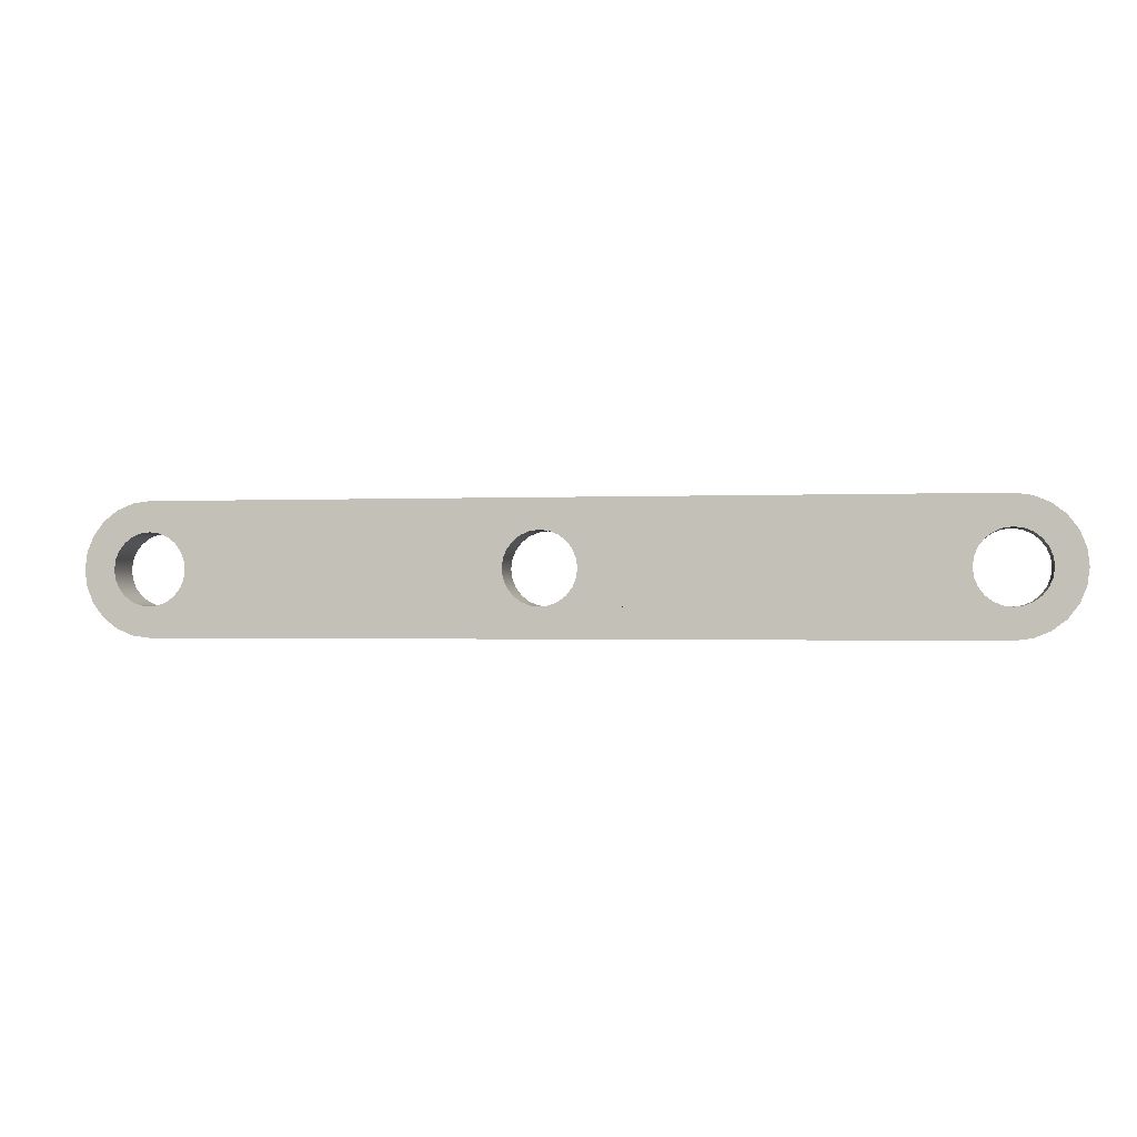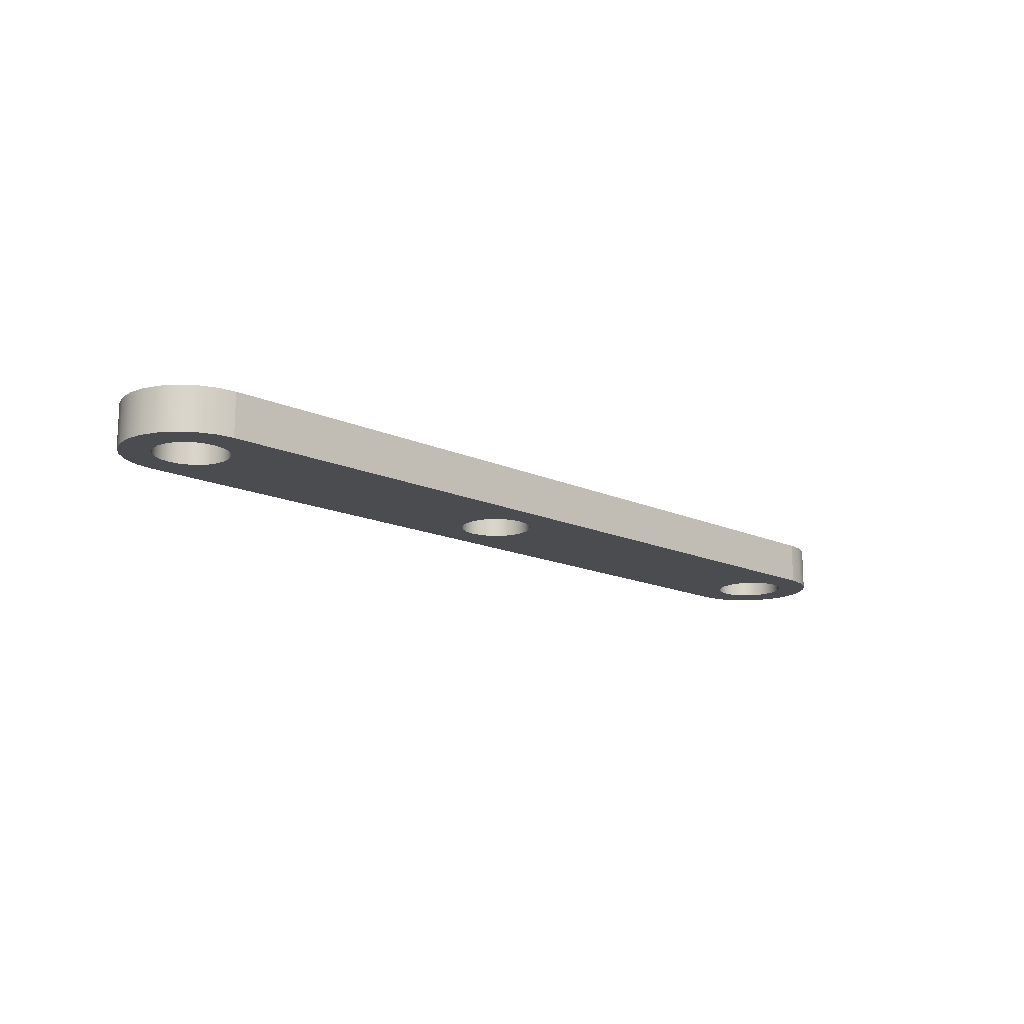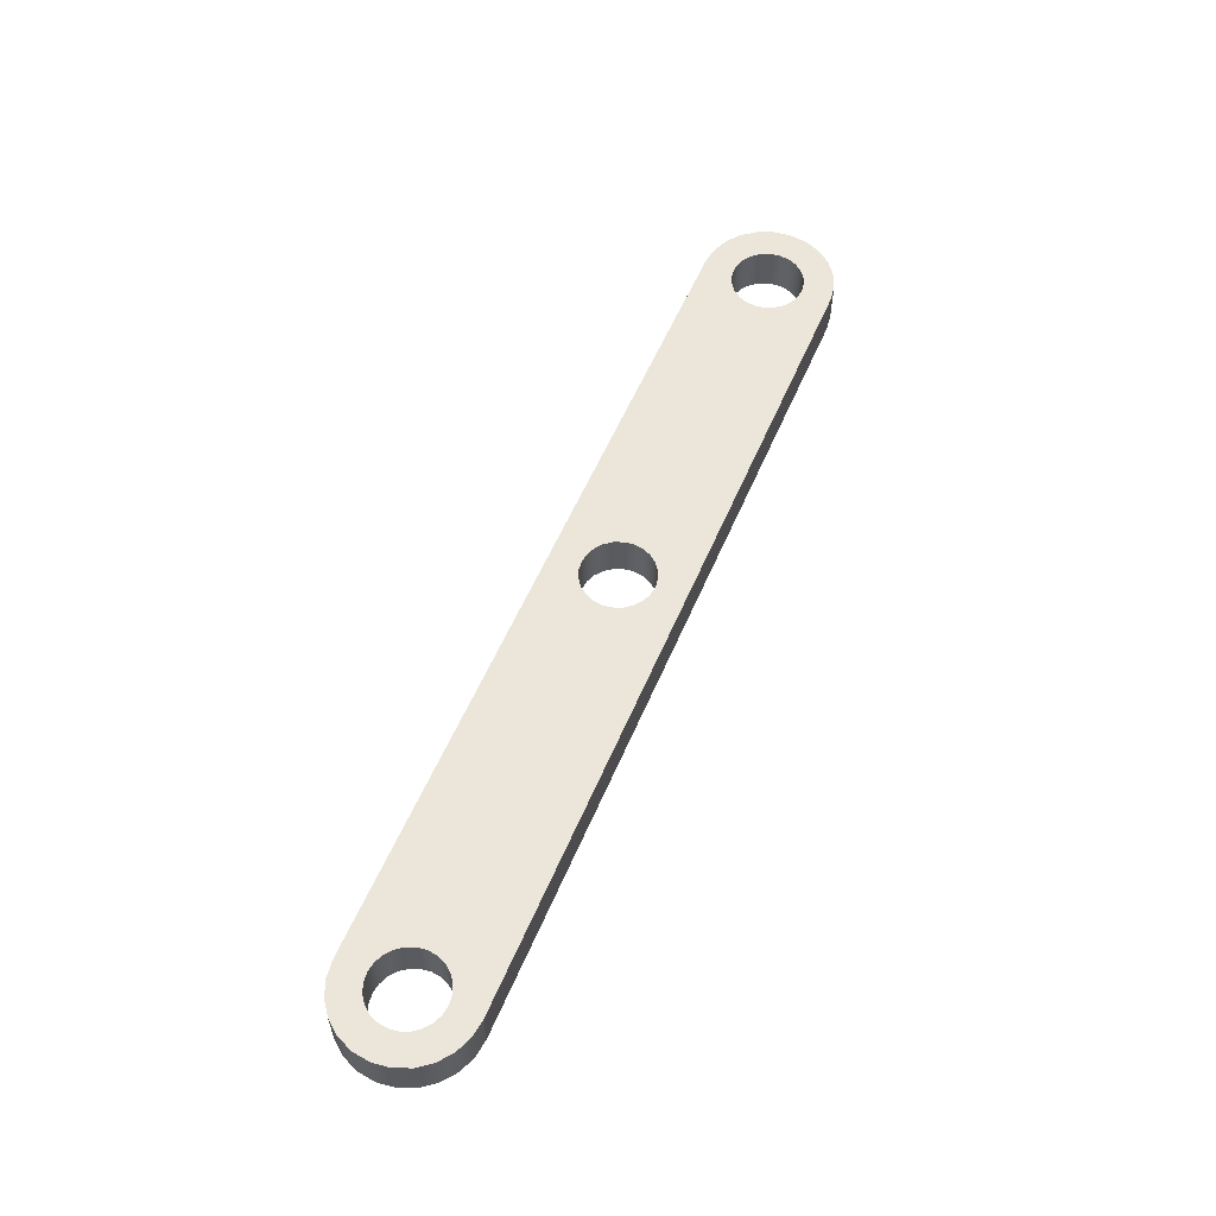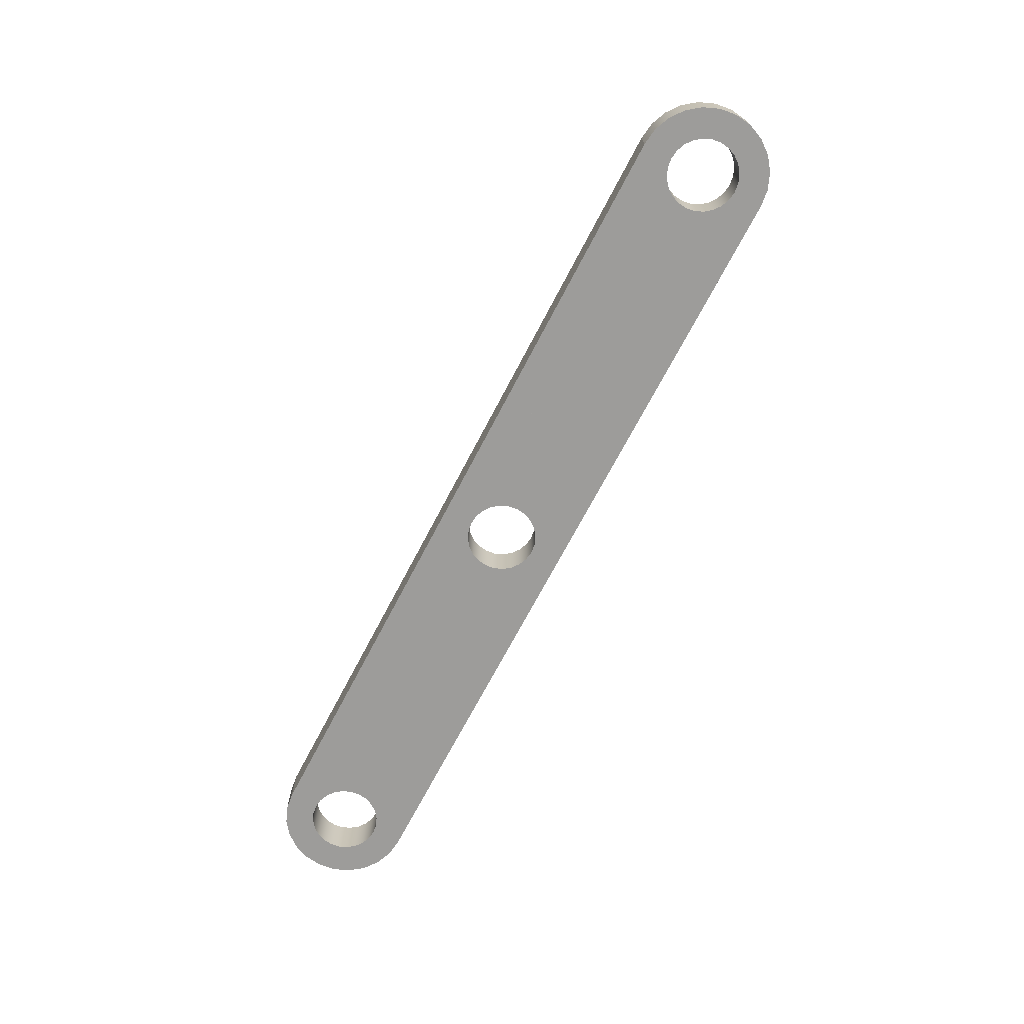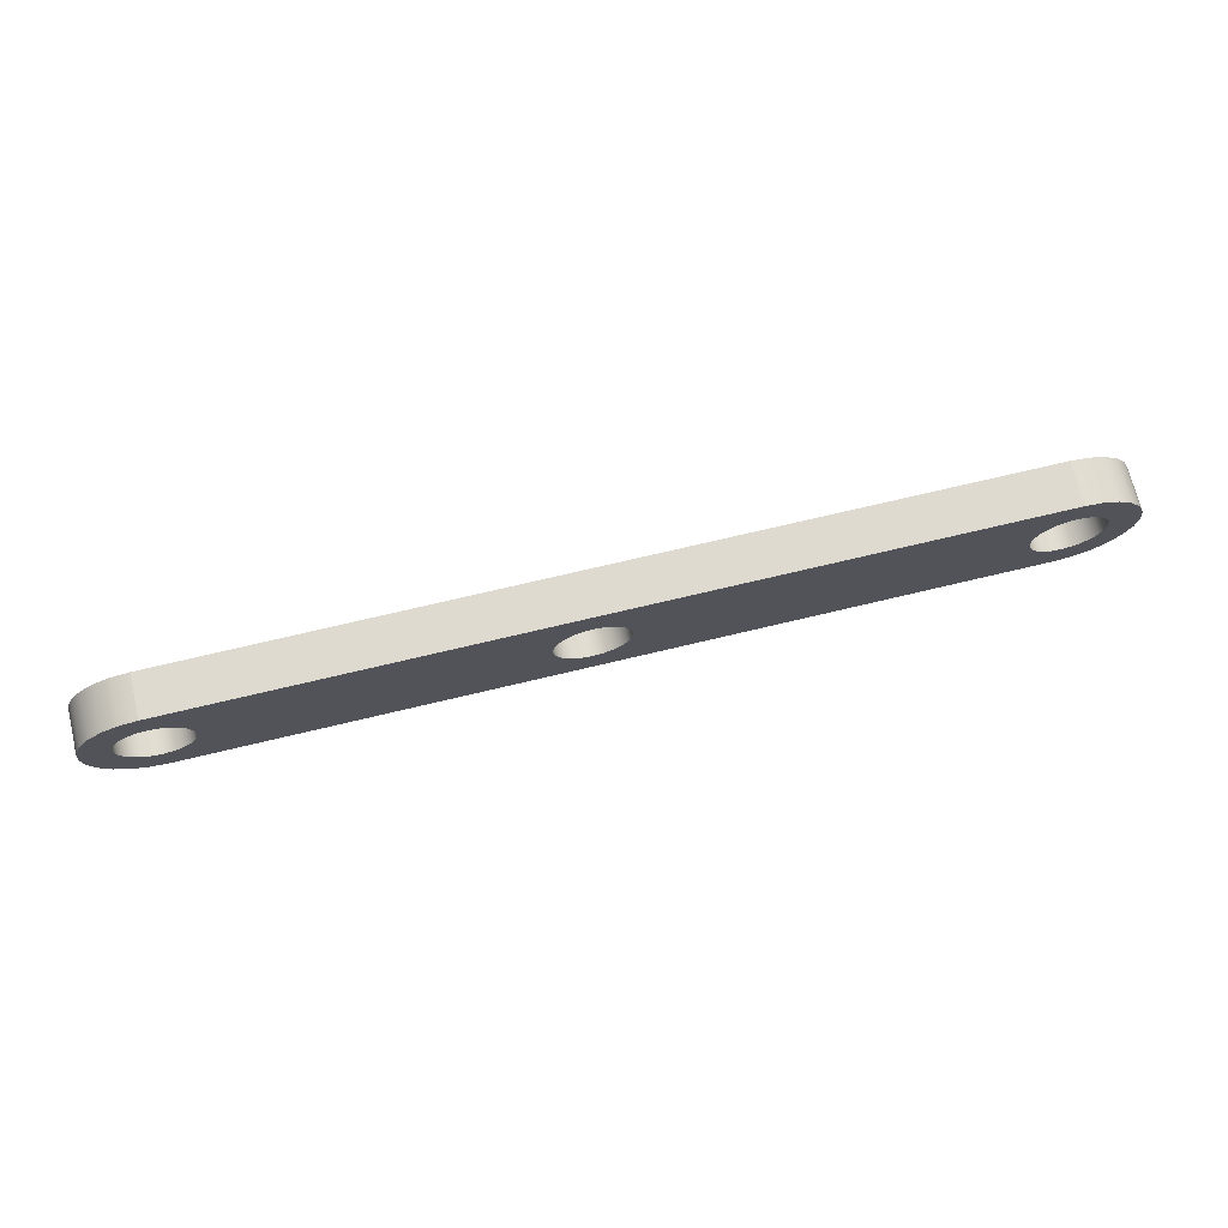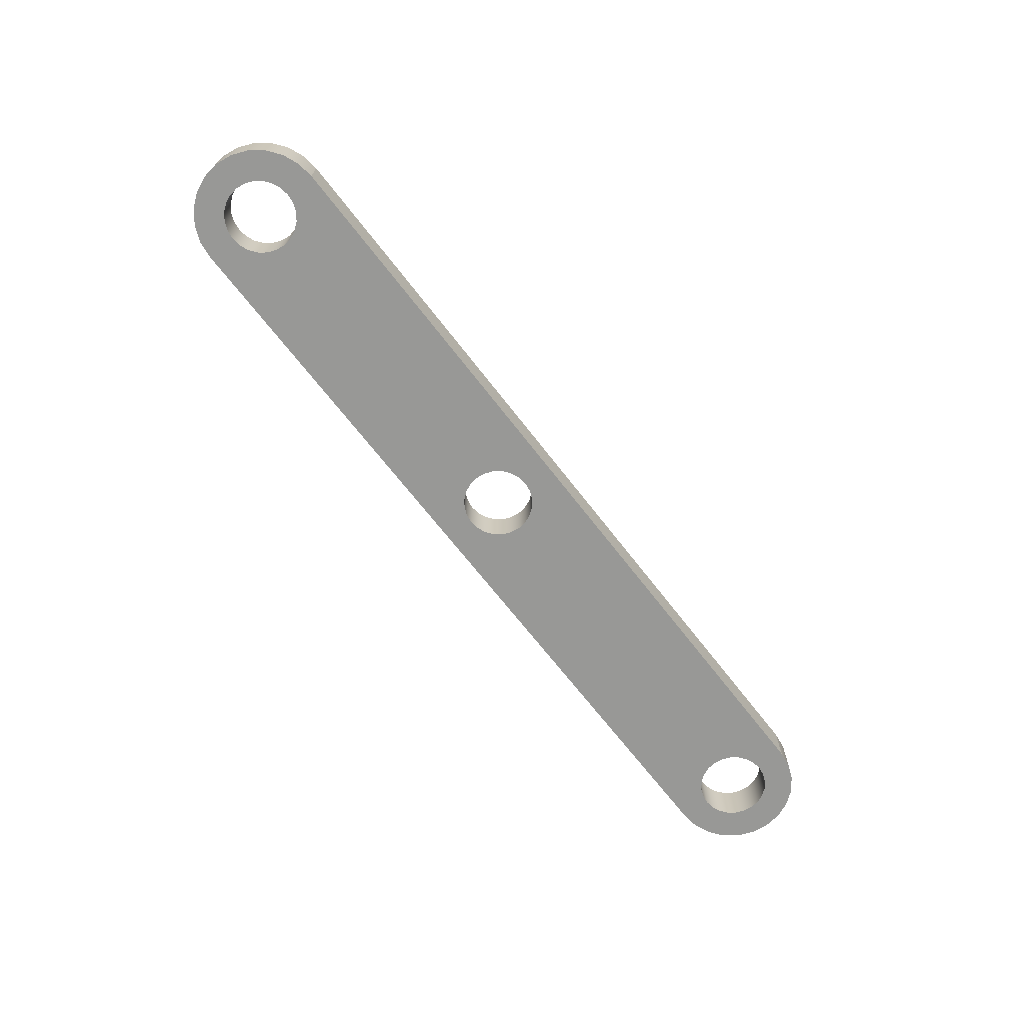
<metadata>
{"format":"obj","ext":"obj","renderer":"f3d","projection":"perspective","resolution":1024,"background":"white","views":[{"elev":-1.0,"azim":10.3,"up":"+Y"},{"elev":-15.0,"azim":-44.4,"up":"+Z"},{"elev":56.6,"azim":112.9,"up":"+Z"},{"elev":-70.2,"azim":62.4,"up":"+Z"},{"elev":70.7,"azim":-13.5,"up":"+Y"},{"elev":-68.5,"azim":-52.3,"up":"+Z"}]}
</metadata>
<code>
g Mesh1 _____53_1 Model
v 58.87 5.85 -3
v 59.11 5.247 -3
v 59.11 5.247 -4.78e-13
v 58.87 5.85 -4.597e-13
f 1 2 3 4
v 61.14 5.791 -3
f 5 2 1
v 61.3 4.6 -3
f 6 2 5
v 59.2 4.6 -3
f 6 7 2
v 59.11 3.953 -3
f 6 8 7
v 61.14 3.409 -3
f 9 8 6
v 58.87 3.35 -3
f 9 10 8
v 58.47 2.832 -3
f 9 11 10
v 57.95 2.435 -3
f 9 12 11
v 60.68 2.3 -3
f 13 12 9
v 57.35 2.185 -3
f 13 14 12
v 56.7 2.1 -3
f 13 15 14
v 59.95 1.347 -3
f 16 15 13
v -3.253 1.347 -3
f 16 17 15
v -2.3 0.6163 -3
f 16 18 17
v 59 0.6163 -3
f 19 18 16
v -1.191 0.1567 -3
f 19 20 18
v 57.89 0.1567 -3
f 21 20 19
v -2.256e-14 3.254e-15 -3
f 21 22 20
v 56.7 9.263e-12 -3
f 22 21 23
v 57.89 0.1567 -5.079e-13
v 56.7 9.238e-12 -4.875e-13
f 23 21 24 25
v 59 0.6163 -5.034e-13
f 21 19 26 24
v 59.95 1.347 -5.118e-13
f 19 16 27 26
v 60.68 2.3 -5.051e-13
f 16 13 28 27
v 61.14 3.409 -4.836e-13
f 13 9 29 28
v 61.3 4.6 -5.034e-13
f 9 6 30 29
v 61.14 5.791 -4.586e-13
f 6 5 31 30
v 60.68 6.9 -3
v 60.68 6.9 -4.452e-13
f 5 32 33 31
f 5 1 32
v 58.47 6.368 -3
f 32 1 34
v 58.47 6.368 -4.293e-13
f 34 1 4 35
f 4 33 35
f 4 31 33
f 3 31 4
f 3 30 31
v 59.2 4.6 -4.843e-13
f 36 30 3
v 59.11 3.953 -4.829e-13
f 37 30 36
f 37 29 30
v 58.87 3.35 -4.914e-13
f 38 29 37
v 58.47 2.832 -4.921e-13
f 39 29 38
v 57.95 2.435 -4.903e-13
f 40 29 39
f 40 28 29
v 57.35 2.185 -4.812e-13
f 41 28 40
v 56.7 2.1 -4.762e-13
f 42 28 41
f 42 27 28
v -3.253 1.347 4.512e-14
f 43 27 42
v -2.3 0.6163 1.903e-14
f 44 27 43
f 44 26 27
v -1.191 0.1567 2.221e-14
f 45 26 44
f 45 24 26
v 2.256e-14 1.483e-15 -1.41e-15
f 46 24 45
f 24 46 25
f 23 25 46 22
f 20 22 46 45
f 18 20 45 44
f 17 18 44 43
v -3.984 2.3 -3
v -3.984 2.3 4.829e-14
f 47 17 43 48
v -3.497e-13 2.1 -3
f 47 49 17
v -0.647 2.185 -3
f 49 47 50
v -1.25 2.435 -3
f 50 47 51
v -4.443 3.409 -3
f 51 47 52
v -4.443 3.409 8.953e-14
f 52 47 48 53
v -1.25 2.435 6.38e-14
f 48 54 53
v -0.647 2.185 4.477e-14
f 48 55 54
v -2.82e-13 2.1 3.807e-14
f 48 56 55
f 43 56 48
f 56 43 42
v 26.7 2.1 -2.066e-13
f 42 57 56
v 56.05 2.185 -4.695e-13
f 57 42 58
v 56.05 2.185 -3
f 15 59 58 42
v 27.35 2.185 -3
f 15 60 59
v 26.7 2.1 -3
f 60 15 61
f 15 49 61
f 15 17 49
v 0.647 2.185 -3
f 62 61 49
v 26.05 2.185 -3
f 61 62 63
v 1.25 2.435 -3
f 63 62 64
v 0.647 2.185 4.441e-14
v 1.25 2.435 4.089e-14
f 64 62 65 66
f 62 49 56 65
f 49 50 55 56
f 50 51 54 55
v -1.768 2.832 -3
v -1.768 2.832 6.028e-14
f 51 67 68 54
f 51 52 67
v -2.165 3.35 -3
f 67 52 69
v -2.415 3.953 -3
f 69 52 70
v -4.6 4.6 -3
f 70 52 71
v -4.6 4.6 8.953e-14
f 71 52 53 72
v -2.415 3.953 7.543e-14
f 53 73 72
v -2.165 3.35 7.402e-14
f 53 74 73
f 53 68 74
f 53 54 68
f 67 69 74 68
f 69 70 73 74
v -2.5 4.6 -3
v -2.5 4.6 9.271e-14
f 70 75 76 73
f 70 71 75
v -2.415 5.247 -3
f 75 71 77
v -4.443 5.791 -3
f 77 71 78
v -4.443 5.791 1.089e-13
f 78 71 72 79
v -2.415 5.247 9.729e-14
f 72 80 79
f 72 76 80
f 72 73 76
f 75 77 80 76
v -2.165 5.85 -3
v -2.165 5.85 8.883e-14
f 77 81 82 80
f 77 78 81
v -3.984 6.9 -3
f 81 78 83
v -3.984 6.9 1.251e-13
f 83 78 79 84
f 79 82 84
f 79 80 82
v -1.768 6.368 9.482e-14
f 84 82 85
v -1.768 6.368 -3
f 81 86 85 82
f 81 83 86
v -1.25 6.765 -3
f 86 83 87
v -0.647 7.015 -3
f 87 83 88
v -3.253 7.853 -3
f 88 83 89
v -3.253 7.853 1.262e-13
f 89 83 84 90
v -0.647 7.015 8.389e-14
f 84 91 90
v -1.25 6.765 8.777e-14
f 84 92 91
f 84 85 92
f 86 87 92 85
f 87 88 91 92
v -1.162e-12 7.1 -3
v -1.162e-12 7.1 8.989e-14
f 88 93 94 91
f 88 89 93
v 59.95 7.853 -3
f 93 89 95
v 59 8.584 -3
f 95 89 96
v -2.3 8.584 -3
f 96 89 97
v -2.3 8.584 1.23e-13
f 97 89 90 98
v 59 8.584 -4.163e-13
f 90 99 98
v 59.95 7.853 -4.42e-13
f 90 100 99
v 56.7 7.1 -4.188e-13
f 90 101 100
f 90 94 101
f 90 91 94
v 26.7 7.1 -1.322e-13
f 102 101 94
v 27.35 7.015 -1.389e-13
f 103 101 102
v 56.05 7.015 -4.022e-13
f 103 104 101
v 55.45 6.765 -3.983e-13
f 103 105 104
v 27.95 6.765 -1.576e-13
f 106 105 103
v 28.47 6.368 -1.54e-13
f 107 105 106
v 54.93 6.368 -3.969e-13
f 107 108 105
v 54.53 5.85 -3.973e-13
f 107 109 108
v 28.87 5.85 -1.731e-13
f 110 109 107
v 54.29 5.247 -4.339e-13
f 110 111 109
v 29.11 5.247 -1.918e-13
f 112 111 110
v 54.2 4.6 -4.269e-13
f 112 113 111
v 29.2 4.6 -1.977e-13
f 114 113 112
v 54.29 3.953 -4.445e-13
f 114 115 113
v 29.11 3.953 -2.136e-13
f 116 115 114
v 28.87 3.35 -2.048e-13
f 117 115 116
v 54.53 3.35 -4.515e-13
f 117 118 115
v 54.93 2.832 -4.597e-13
f 117 119 118
v 28.47 2.832 -2.055e-13
f 120 119 117
v 55.45 2.435 -4.561e-13
f 120 121 119
v 27.95 2.435 -2.041e-13
f 122 121 120
f 122 58 121
v 27.35 2.185 -2.062e-13
f 123 58 122
f 57 58 123
f 60 61 57 123
v 26.05 2.185 -1.942e-13
f 61 63 124 57
v 25.45 2.435 -3
v 25.45 2.435 -1.925e-13
f 63 125 126 124
f 63 64 125
v 24.93 2.832 -3
f 125 64 127
v 1.768 2.832 -3
f 127 64 128
v 1.768 2.832 3.913e-14
f 128 64 66 129
f 66 126 129
f 65 126 66
f 65 124 126
f 65 57 124
f 57 65 56
v 24.93 2.832 -1.844e-13
f 129 126 130
f 125 127 130 126
v 24.53 3.35 -3
v 24.53 3.35 -1.653e-13
f 127 131 132 130
f 127 128 131
v 2.165 3.35 -3
f 131 128 133
v 2.165 3.35 3.419e-14
f 133 128 129 134
f 129 130 134
f 134 130 132
v 24.29 3.953 -1.692e-13
f 134 132 135
v 24.29 3.953 -3
f 131 136 135 132
v 2.415 3.953 -3
f 131 137 136
f 131 133 137
v 2.415 3.953 3.137e-14
f 137 133 134 138
f 134 135 138
v 24.2 4.6 -1.519e-13
f 138 135 139
v 24.2 4.6 -3
f 136 140 139 135
v 2.5 4.6 -3
f 136 141 140
f 136 137 141
v 2.5 4.6 4.688e-14
f 141 137 138 142
f 138 139 142
v 24.29 5.247 -1.473e-13
f 142 139 143
v 24.29 5.247 -3
f 140 144 143 139
f 140 141 144
v 2.415 5.247 -3
f 144 141 145
v 2.415 5.247 5.323e-14
f 145 141 142 146
f 142 143 146
v 2.165 5.85 4.9e-14
f 146 143 147
v 24.53 5.85 -1.449e-13
f 147 143 148
v 24.53 5.85 -3
f 144 149 148 143
v 2.165 5.85 -3
f 144 150 149
f 144 145 150
f 150 145 146 147
v 1.768 6.368 -3
v 1.768 6.368 7.931e-14
f 151 150 147 152
f 149 150 151
v 24.93 6.368 -3
f 149 151 153
v 25.45 6.765 -3
f 153 151 154
v 1.25 6.765 -3
f 154 151 155
v 1.25 6.765 6.486e-14
f 155 151 152 156
v 25.45 6.765 -1.347e-13
f 152 157 156
v 24.93 6.368 -1.216e-13
f 152 158 157
f 152 148 158
f 147 148 152
f 149 153 158 148
f 153 154 157 158
v 26.05 7.015 -3
v 26.05 7.015 -1.382e-13
f 154 159 160 157
v 0.647 7.015 -3
f 154 161 159
f 154 155 161
v 0.647 7.015 8.354e-14
f 161 155 156 162
f 156 160 162
f 156 157 160
f 162 160 102
v 26.7 7.1 -3
f 159 163 102 160
f 159 161 163
f 163 161 93
f 93 161 162 94
f 162 102 94
v 56.7 7.1 -3
f 163 93 164
f 95 164 93
v 57.35 7.015 -3
f 95 165 164
f 32 165 95
v 57.95 6.765 -3
f 32 166 165
f 32 34 166
v 57.95 6.765 -4.212e-13
f 166 34 35 167
f 35 33 167
v 57.35 7.015 -4.251e-13
f 167 33 168
f 168 33 100
f 32 95 100 33
f 95 96 99 100
v 57.89 9.043 -3
v 57.89 9.043 -4.022e-13
f 96 169 170 99
f 96 97 169
v -1.191 9.043 -3
f 169 97 171
v -1.191 9.043 1.054e-13
f 171 97 98 172
f 98 99 172
f 172 99 170
v 56.7 9.2 -4.128e-13
f 172 170 173
v 56.7 9.2 -3
f 169 174 173 170
f 169 171 174
v -1.579e-12 9.2 -3
f 174 171 175
v -1.534e-12 9.2 8.46e-14
f 175 171 172 176
f 172 173 176
f 174 175 176 173
f 168 100 101
f 164 165 168 101
f 165 166 167 168
v 56.05 7.015 -3
f 177 164 101 104
v 27.35 7.015 -3
f 177 178 164
v 27.95 6.765 -3
f 177 179 178
v 55.45 6.765 -3
f 180 179 177
v 54.93 6.368 -3
f 181 179 180
v 28.47 6.368 -3
f 181 182 179
v 54.53 5.85 -3
f 183 182 181
v 28.87 5.85 -3
f 183 184 182
v 29.11 5.247 -3
f 183 185 184
v 54.29 5.247 -3
f 186 185 183
v 54.2 4.6 -3
f 187 185 186
v 29.2 4.6 -3
f 187 188 185
v 54.29 3.953 -3
f 189 188 187
v 29.11 3.953 -3
f 189 190 188
v 54.53 3.35 -3
f 191 190 189
v 28.87 3.35 -3
f 191 192 190
v 54.93 2.832 -3
f 193 192 191
v 28.47 2.832 -3
f 193 194 192
v 55.45 2.435 -3
f 195 194 193
v 27.95 2.435 -3
f 195 196 194
f 59 196 195
f 59 60 196
f 196 60 123 122
f 194 196 122 120
f 192 194 120 117
f 190 192 117 116
f 188 190 116 114
f 185 188 114 112
f 184 185 112 110
f 182 184 110 107
f 179 182 107 106
f 178 179 106 103
f 163 178 103 102
f 164 178 163
f 59 195 121 58
f 195 193 119 121
f 193 191 118 119
f 191 189 115 118
f 189 187 113 115
f 187 186 111 113
f 186 183 109 111
f 183 181 108 109
f 181 180 105 108
f 180 177 104 105
f 14 15 42 41
f 12 14 41 40
f 11 12 40 39
f 10 11 39 38
f 8 10 38 37
f 7 8 37 36
f 2 7 36 3

</code>
